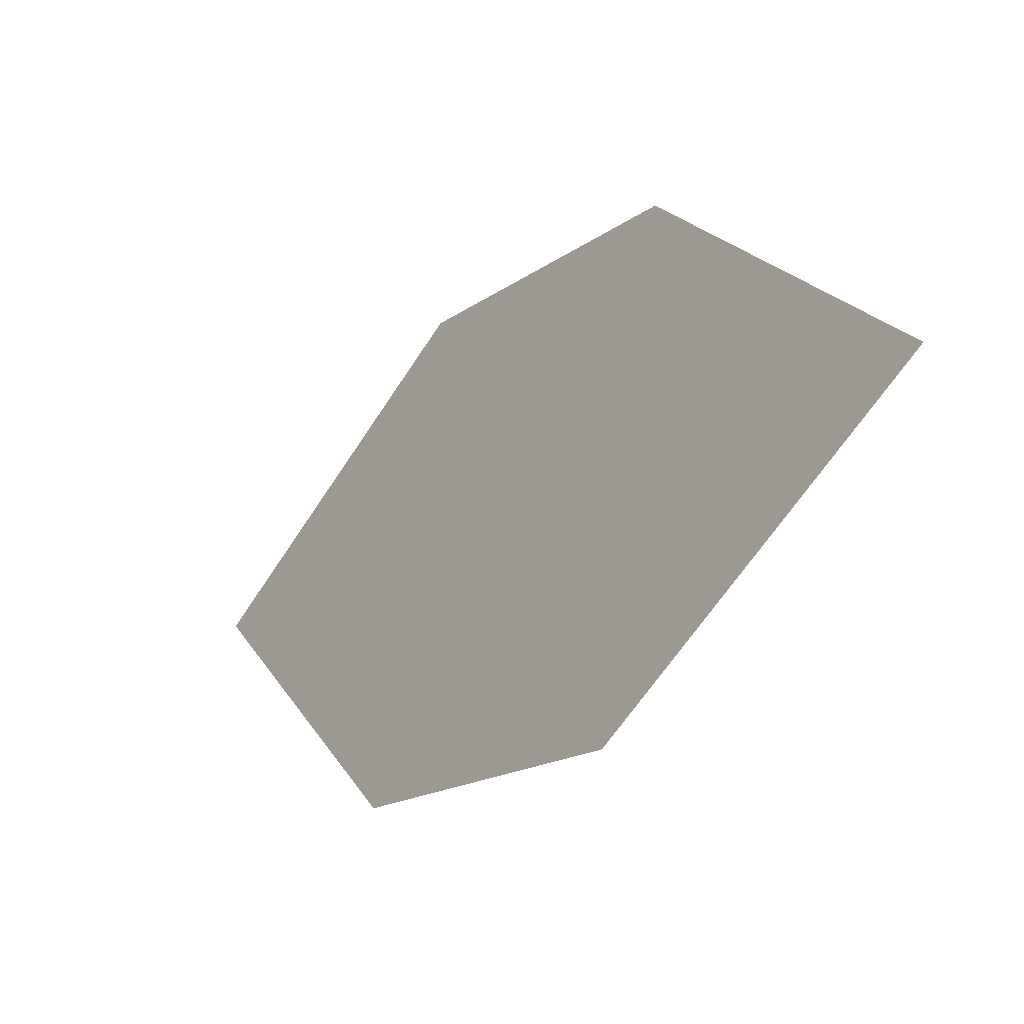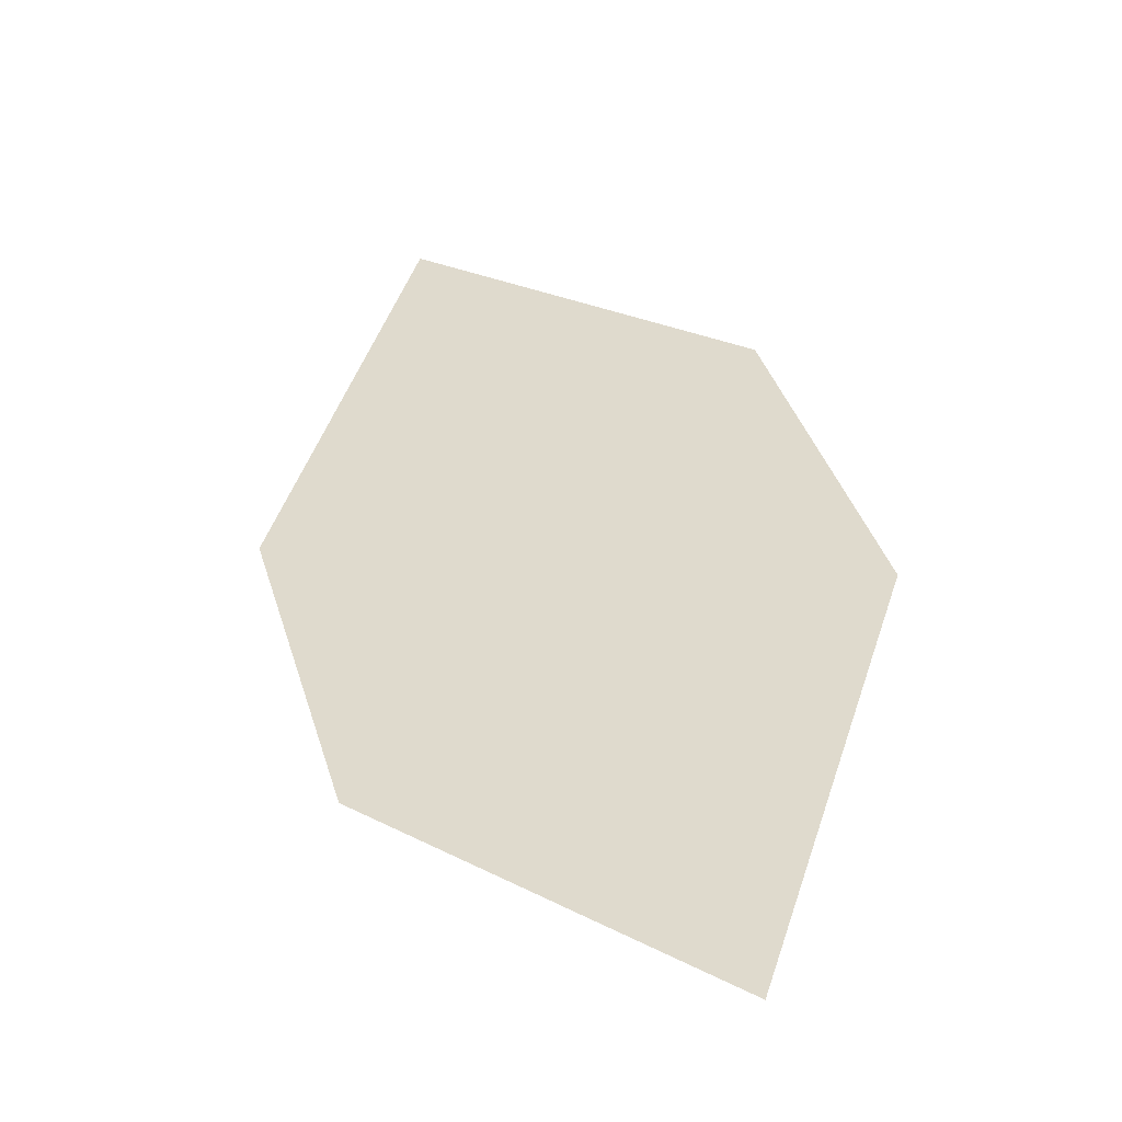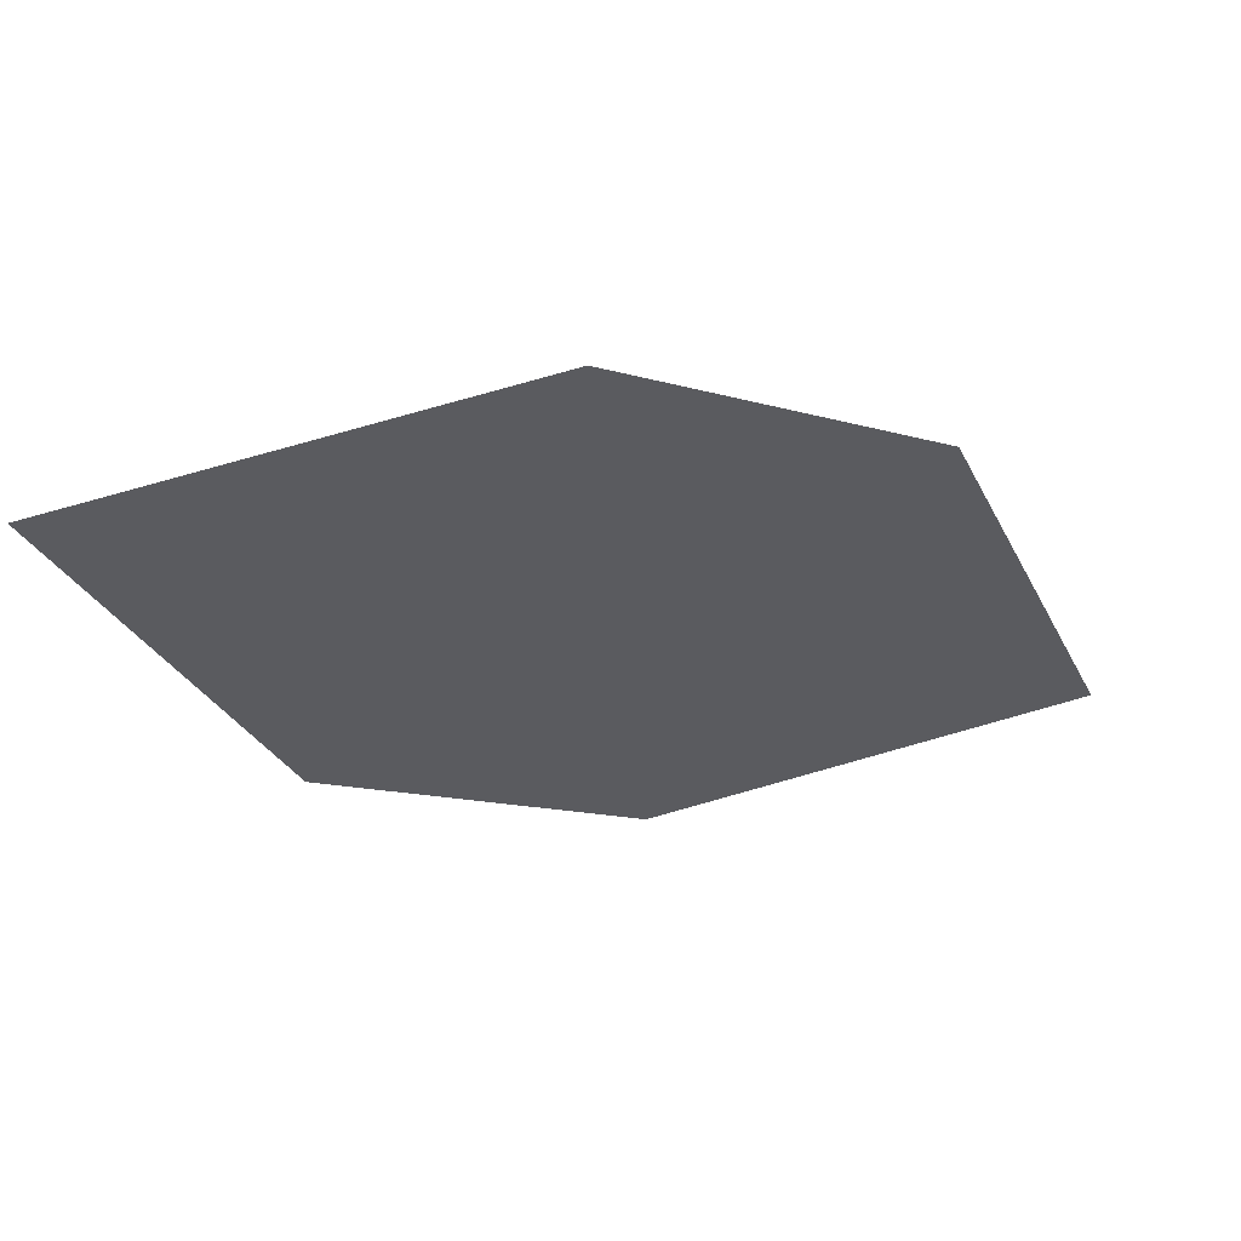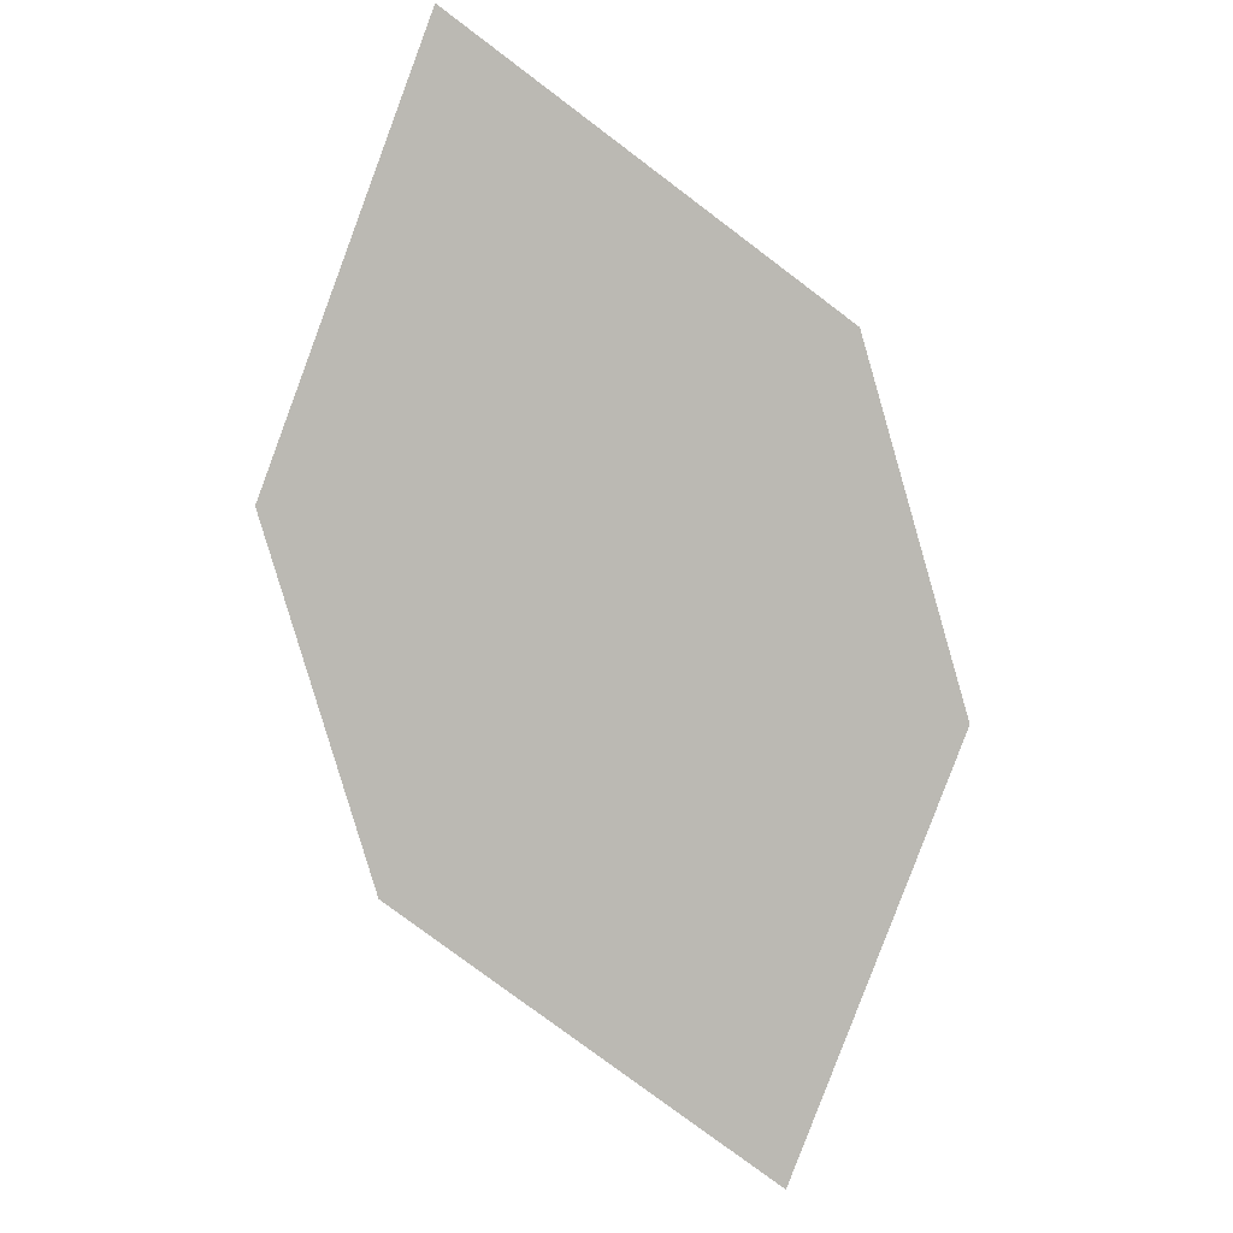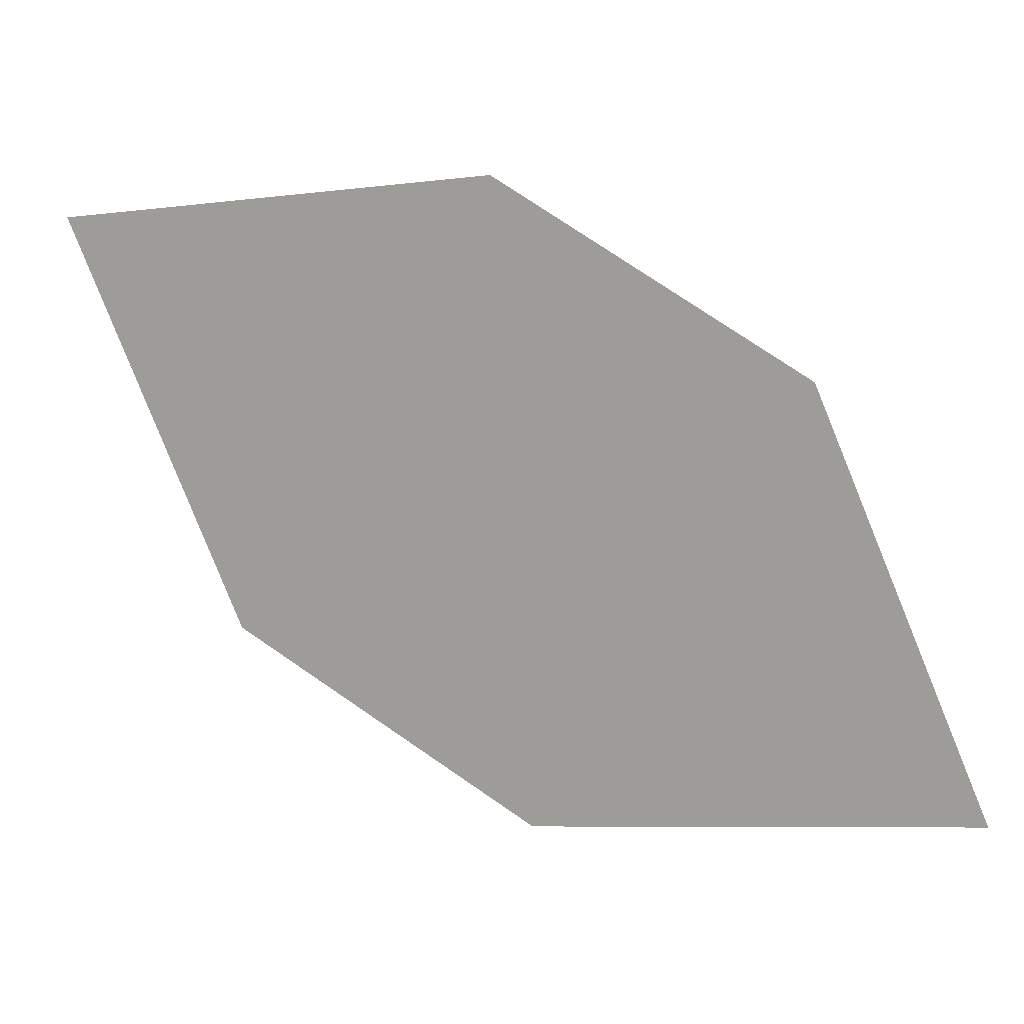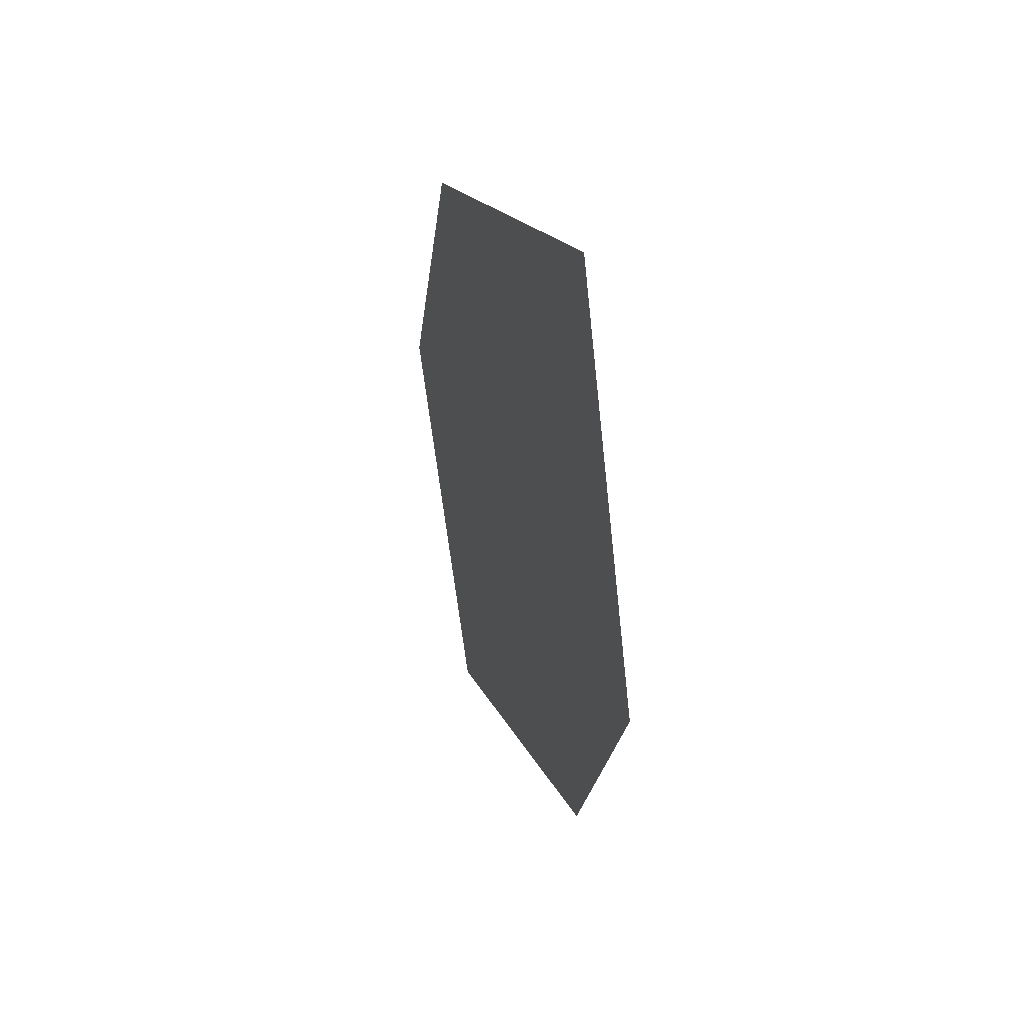
<metadata>
{"format":"obj","ext":"obj","renderer":"f3d","projection":"perspective","resolution":1024,"background":"white","views":[{"elev":-61.5,"azim":-112.0,"up":"+Y"},{"elev":61.7,"azim":-72.0,"up":"+Z"},{"elev":-53.7,"azim":-169.7,"up":"+Z"},{"elev":-61.8,"azim":-36.5,"up":"+Z"},{"elev":-4.7,"azim":-150.3,"up":"+Y"},{"elev":-54.9,"azim":-73.2,"up":"+Y"}]}
</metadata>
<code>
o leaves.178
v -0.01264 -0.06359 2.139
v -0.0677 -0.06259 2.149
v -0.115 -0.1384 2.183
v -0.02586 -0.1145 2.158
v -0.05999 -0.1394 2.173
v -0.1018 -0.08754 2.164
f 1 2 6 3
f 1 3 5 4

</code>
